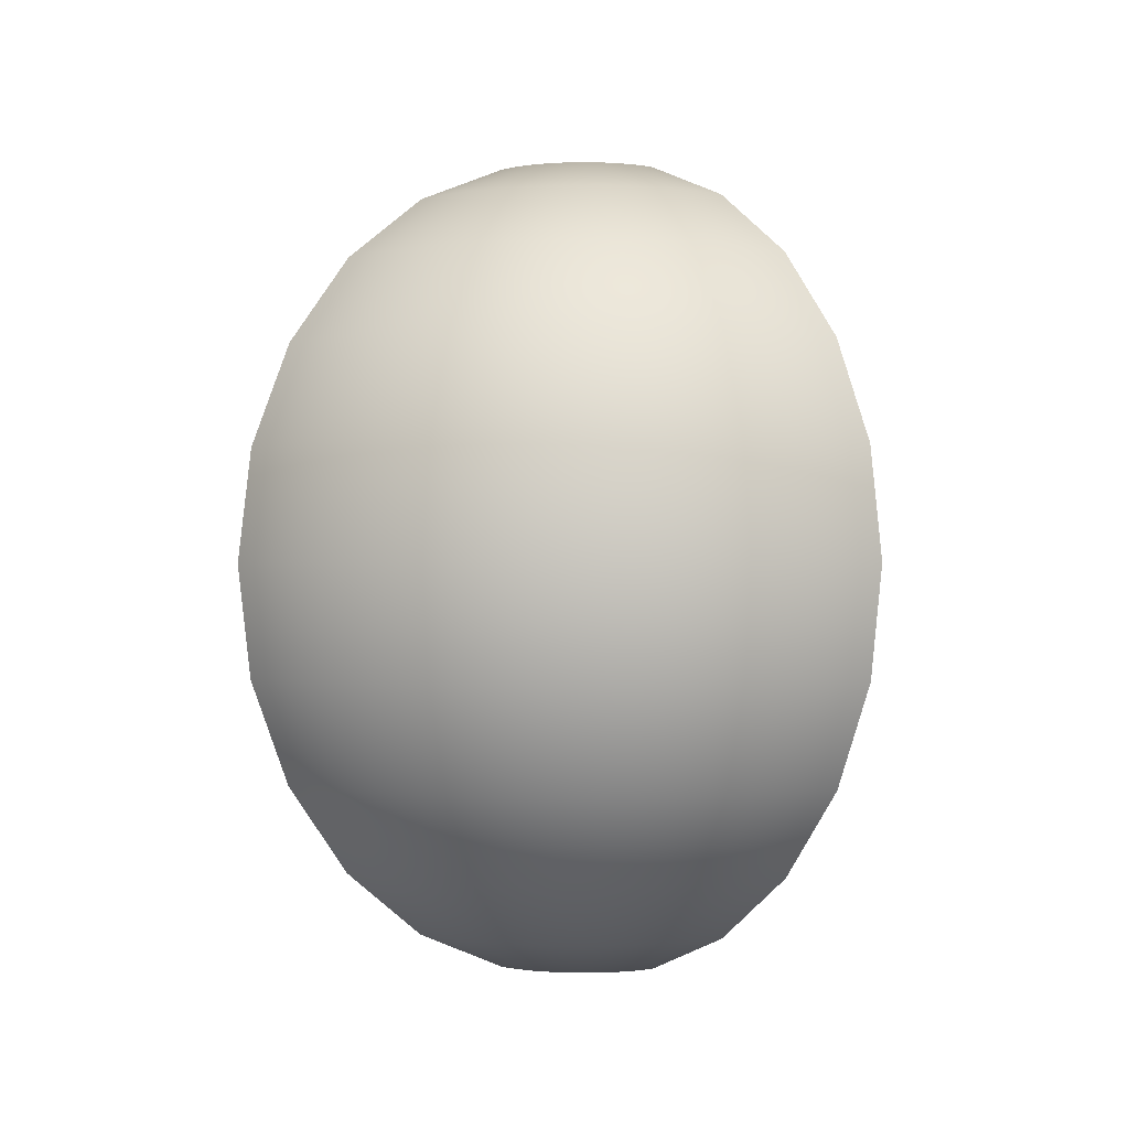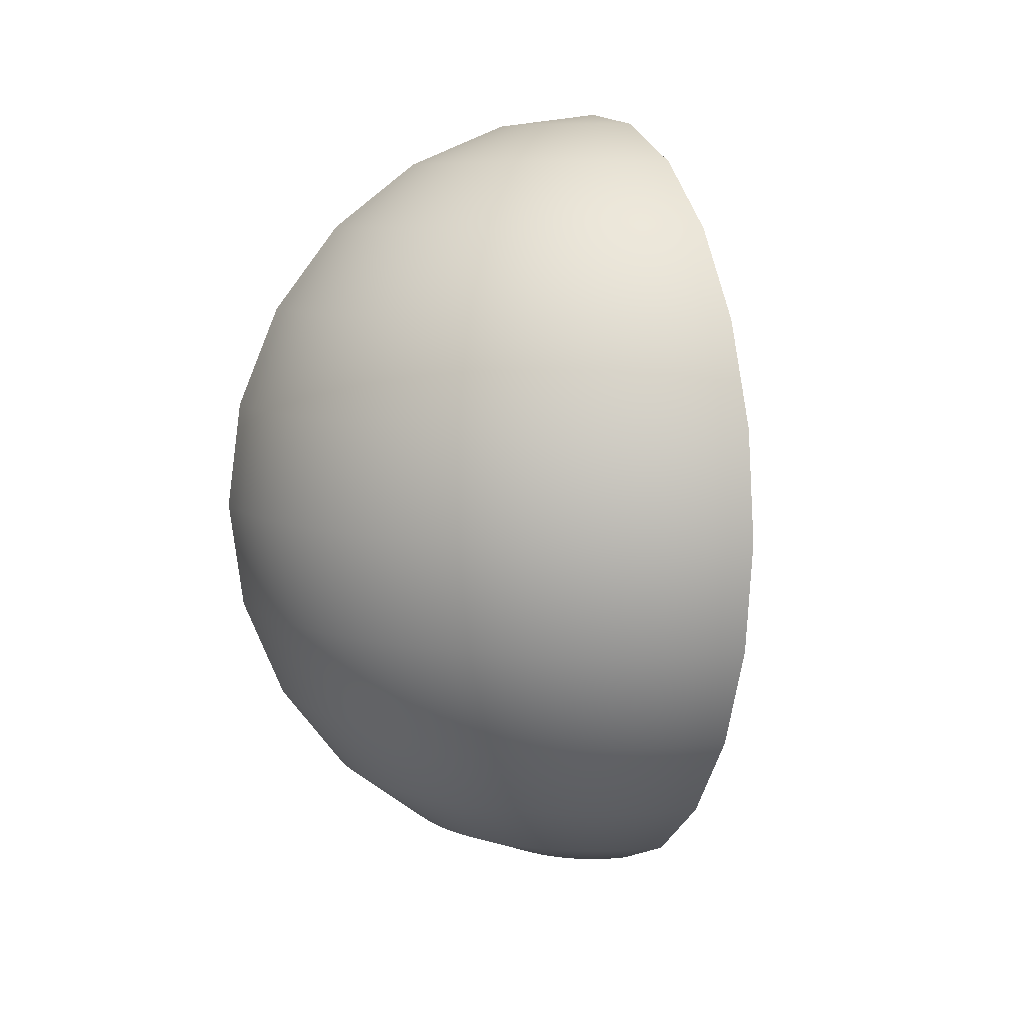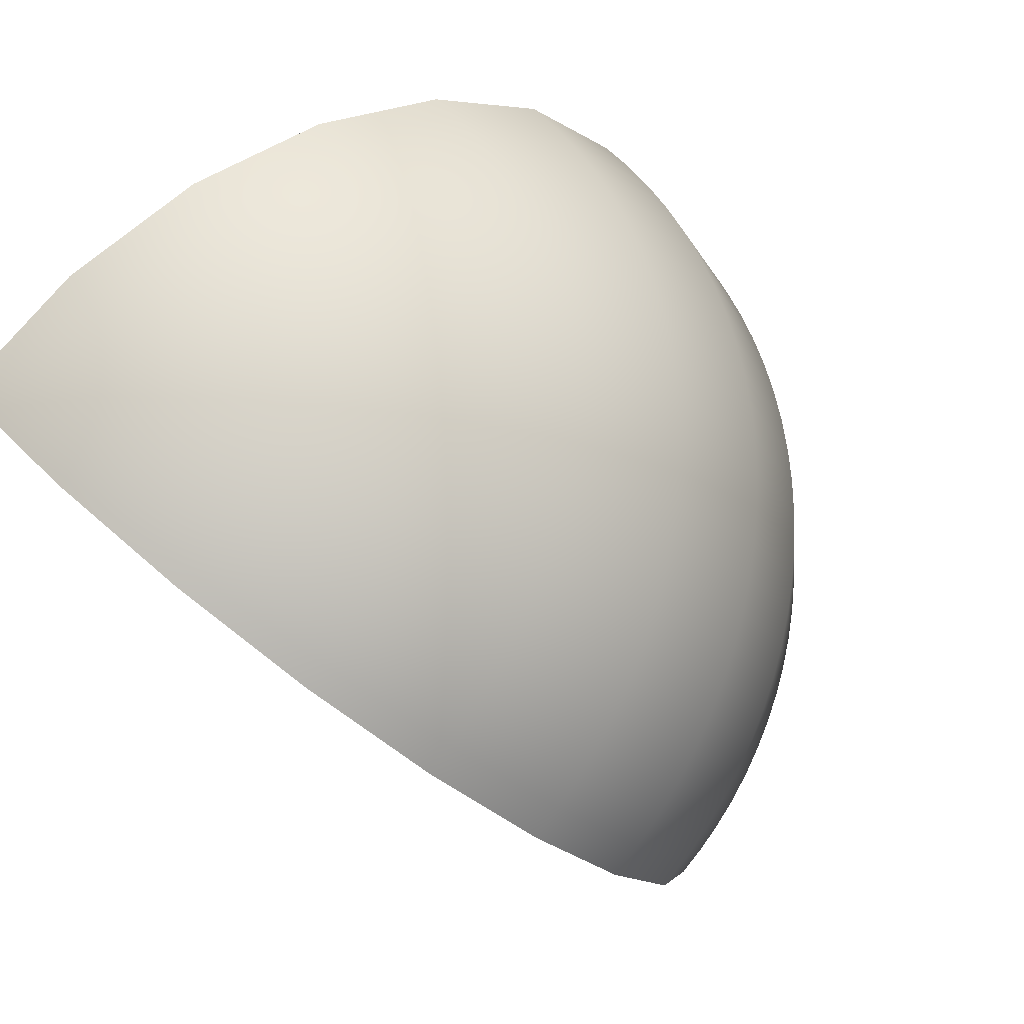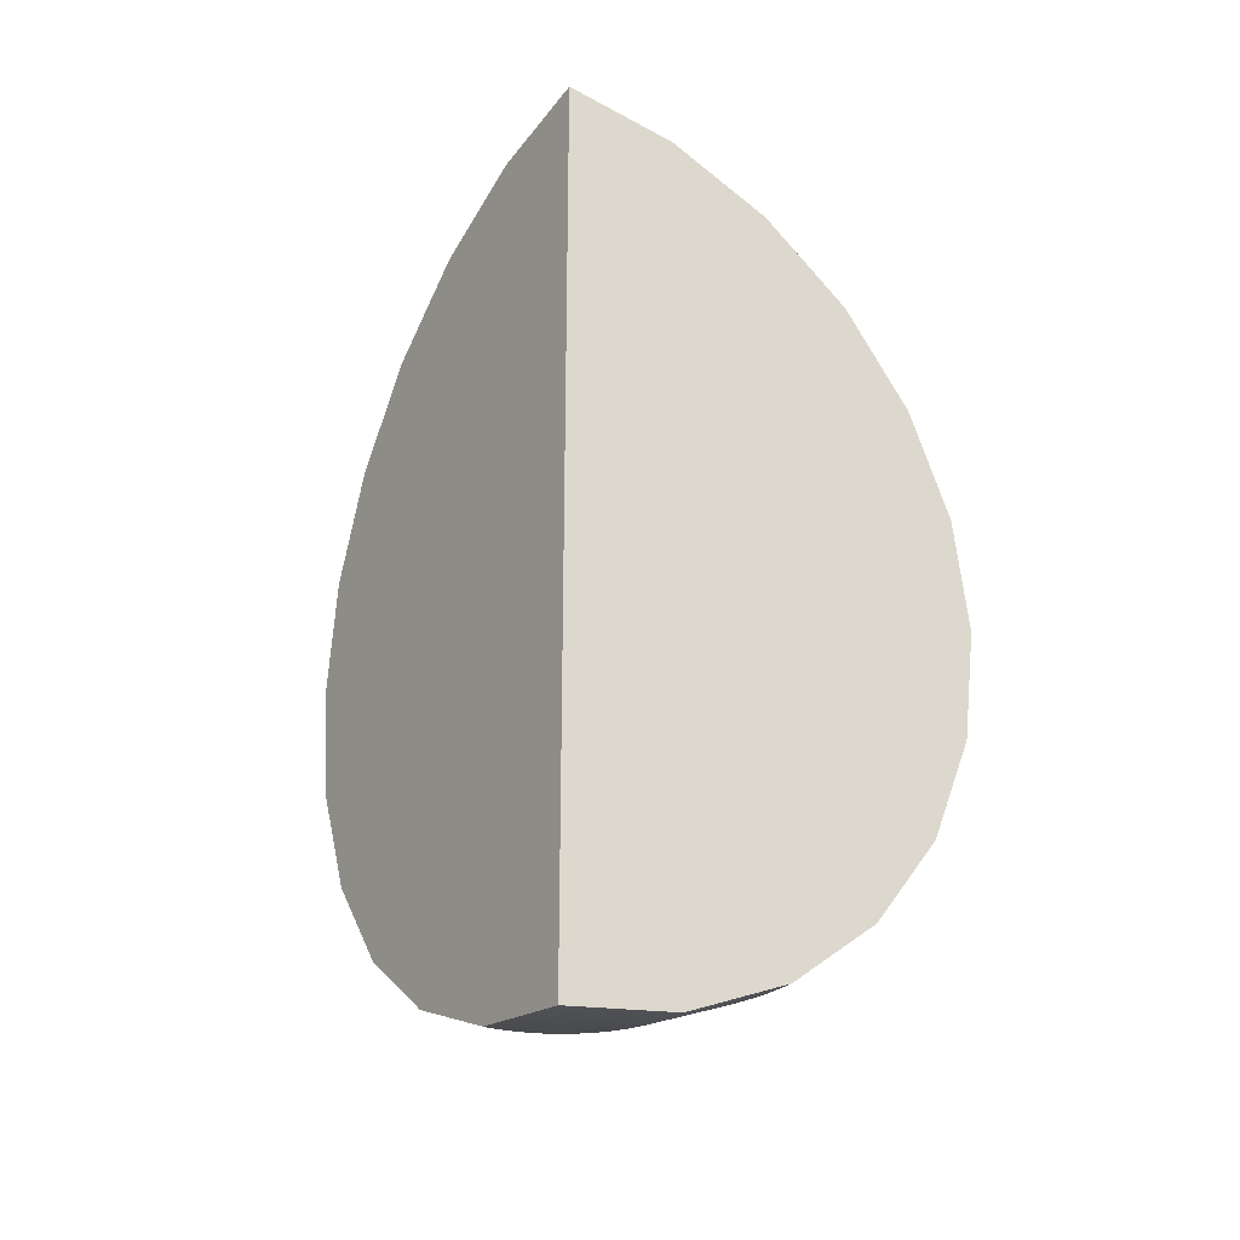
<metadata>
{"format":"obj","ext":"obj","renderer":"f3d","projection":"perspective","resolution":1024,"background":"white","views":[{"elev":-1.0,"azim":95.3,"up":"+Z"},{"elev":8.4,"azim":115.6,"up":"+Z"},{"elev":-18.0,"azim":28.0,"up":"+Y"},{"elev":-27.7,"azim":-77.8,"up":"+Z"}]}
</metadata>
<code>
v  0 0 1
v  0.183 -0.183 0.9659
v  0.1946 -0.1707 0.9659
v  0.2053 -0.1576 0.9659
v  0.2152 -0.1438 0.9659
v  0.2241 -0.1294 0.9659
v  0.2321 -0.1145 0.9659
v  0.2391 -0.099 0.9659
v  0.2451 -0.0832 0.9659
v  0.25 -0.067 0.9659
v  0.2538 -0.0505 0.9659
v  0.2566 -0.0338 0.9659
v  0.2583 -0.0169 0.9659
v  0.2588 0 0.9659
v  0.2583 0.0169 0.9659
v  0.2566 0.0338 0.9659
v  0.2538 0.0505 0.9659
v  0.25 0.067 0.9659
v  0.2451 0.0832 0.9659
v  0.2391 0.099 0.9659
v  0.2321 0.1145 0.9659
v  0.2241 0.1294 0.9659
v  0.2152 0.1438 0.9659
v  0.2053 0.1576 0.9659
v  0.1946 0.1707 0.9659
v  0.183 0.183 0.9659
v  0 0 0.9659
v  0.3536 -0.3536 0.866
v  0.3759 -0.3297 0.866
v  0.3967 -0.3044 0.866
v  0.4157 -0.2778 0.866
v  0.433 -0.25 0.866
v  0.4484 -0.2211 0.866
v  0.4619 -0.1913 0.866
v  0.4735 -0.1607 0.866
v  0.483 -0.1294 0.866
v  0.4904 -0.0975 0.866
v  0.4957 -0.0653 0.866
v  0.4989 -0.0327 0.866
v  0.5 0 0.866
v  0.4989 0.0327 0.866
v  0.4957 0.0653 0.866
v  0.4904 0.0975 0.866
v  0.483 0.1294 0.866
v  0.4735 0.1607 0.866
v  0.4619 0.1913 0.866
v  0.4484 0.2211 0.866
v  0.433 0.25 0.866
v  0.4157 0.2778 0.866
v  0.3967 0.3044 0.866
v  0.3759 0.3297 0.866
v  0.3536 0.3536 0.866
v  0 0 0.866
v  0.5 -0.5 0.7071
v  0.5316 -0.4662 0.7071
v  0.561 -0.4305 0.7071
v  0.5879 -0.3928 0.7071
v  0.6124 -0.3536 0.7071
v  0.6342 -0.3127 0.7071
v  0.6533 -0.2706 0.7071
v  0.6696 -0.2273 0.7071
v  0.683 -0.183 0.7071
v  0.6935 -0.1379 0.7071
v  0.7011 -0.0923 0.7071
v  0.7056 -0.0462 0.7071
v  0.7071 0 0.7071
v  0.7056 0.0462 0.7071
v  0.7011 0.0923 0.7071
v  0.6935 0.138 0.7071
v  0.683 0.183 0.7071
v  0.6696 0.2273 0.7071
v  0.6533 0.2706 0.7071
v  0.6342 0.3127 0.7071
v  0.6124 0.3536 0.7071
v  0.5879 0.3928 0.7071
v  0.561 0.4305 0.7071
v  0.5316 0.4662 0.7071
v  0.5 0.5 0.7071
v  0 0 0.7071
v  0.6124 -0.6124 0.5
v  0.6511 -0.571 0.5
v  0.6871 -0.5272 0.5
v  0.7201 -0.4811 0.5
v  0.75 -0.433 0.5
v  0.7767 -0.383 0.5
v  0.8001 -0.3314 0.5
v  0.8201 -0.2784 0.5
v  0.8365 -0.2241 0.5
v  0.8494 -0.169 0.5
v  0.8586 -0.113 0.5
v  0.8642 -0.0566 0.5
v  0.866 0 0.5
v  0.8642 0.0566 0.5
v  0.8586 0.113 0.5
v  0.8494 0.169 0.5
v  0.8365 0.2241 0.5
v  0.8201 0.2784 0.5
v  0.8001 0.3314 0.5
v  0.7767 0.383 0.5
v  0.75 0.433 0.5
v  0.7201 0.4811 0.5
v  0.6871 0.5272 0.5
v  0.6511 0.571 0.5
v  0.6124 0.6124 0.5
v  0 0 0.5
v  0.683 -0.683 0.2588
v  0.7262 -0.6369 0.2588
v  0.7663 -0.588 0.2588
v  0.8031 -0.5366 0.2588
v  0.8365 -0.483 0.2588
v  0.8663 -0.4272 0.2588
v  0.8924 -0.3696 0.2588
v  0.9147 -0.3105 0.2588
v  0.933 -0.25 0.2588
v  0.9474 -0.1884 0.2588
v  0.9577 -0.1261 0.2588
v  0.9639 -0.0632 0.2588
v  0.9659 0 0.2588
v  0.9639 0.0632 0.2588
v  0.9577 0.1261 0.2588
v  0.9474 0.1884 0.2588
v  0.933 0.25 0.2588
v  0.9147 0.3105 0.2588
v  0.8924 0.3696 0.2588
v  0.8663 0.4272 0.2588
v  0.8365 0.483 0.2588
v  0.8031 0.5366 0.2588
v  0.7663 0.588 0.2588
v  0.7262 0.6369 0.2588
v  0.683 0.683 0.2588
v  0 0 0.2588
v  0.7071 -0.7071 0
v  0.7518 -0.6593 0
v  0.7934 -0.6088 0
v  0.8315 -0.5556 0
v  0.866 -0.5 0
v  0.8969 -0.4423 0
v  0.9239 -0.3827 0
v  0.9469 -0.3214 0
v  0.9659 -0.2588 0
v  0.9808 -0.1951 0
v  0.9914 -0.1305 0
v  0.9979 -0.0654 0
v  1 0 0
v  0.9979 0.0654 0
v  0.9914 0.1305 0
v  0.9808 0.1951 0
v  0.9659 0.2588 0
v  0.9469 0.3214 0
v  0.9239 0.3827 0
v  0.8969 0.4423 0
v  0.866 0.5 0
v  0.8315 0.5556 0
v  0.7934 0.6088 0
v  0.7518 0.6593 0
v  0.7071 0.7071 0
v  0 0 0
v  0.683 -0.683 -0.2588
v  0.7262 -0.6369 -0.2588
v  0.7663 -0.588 -0.2588
v  0.8031 -0.5366 -0.2588
v  0.8365 -0.483 -0.2588
v  0.8663 -0.4272 -0.2588
v  0.8924 -0.3696 -0.2588
v  0.9147 -0.3105 -0.2588
v  0.933 -0.25 -0.2588
v  0.9474 -0.1884 -0.2588
v  0.9577 -0.1261 -0.2588
v  0.9639 -0.0632 -0.2588
v  0.9659 0 -0.2588
v  0.9639 0.0632 -0.2588
v  0.9577 0.1261 -0.2588
v  0.9474 0.1884 -0.2588
v  0.933 0.25 -0.2588
v  0.9147 0.3105 -0.2588
v  0.8924 0.3696 -0.2588
v  0.8663 0.4272 -0.2588
v  0.8365 0.483 -0.2588
v  0.8031 0.5366 -0.2588
v  0.7663 0.588 -0.2588
v  0.7262 0.6369 -0.2588
v  0.683 0.683 -0.2588
v  0 0 -0.2588
v  0.6124 -0.6124 -0.5
v  0.6511 -0.571 -0.5
v  0.6871 -0.5272 -0.5
v  0.7201 -0.4811 -0.5
v  0.75 -0.433 -0.5
v  0.7767 -0.383 -0.5
v  0.8001 -0.3314 -0.5
v  0.8201 -0.2784 -0.5
v  0.8365 -0.2241 -0.5
v  0.8494 -0.169 -0.5
v  0.8586 -0.113 -0.5
v  0.8642 -0.0566 -0.5
v  0.866 0 -0.5
v  0.8642 0.0566 -0.5
v  0.8586 0.113 -0.5
v  0.8494 0.169 -0.5
v  0.8365 0.2241 -0.5
v  0.8201 0.2784 -0.5
v  0.8001 0.3314 -0.5
v  0.7767 0.383 -0.5
v  0.75 0.433 -0.5
v  0.7201 0.4811 -0.5
v  0.6871 0.5272 -0.5
v  0.6511 0.571 -0.5
v  0.6124 0.6124 -0.5
v  0 0 -0.5
v  0.5 -0.5 -0.7071
v  0.5316 -0.4662 -0.7071
v  0.561 -0.4305 -0.7071
v  0.5879 -0.3928 -0.7071
v  0.6124 -0.3536 -0.7071
v  0.6342 -0.3127 -0.7071
v  0.6533 -0.2706 -0.7071
v  0.6696 -0.2273 -0.7071
v  0.683 -0.183 -0.7071
v  0.6935 -0.1379 -0.7071
v  0.7011 -0.0923 -0.7071
v  0.7056 -0.0462 -0.7071
v  0.7071 0 -0.7071
v  0.7056 0.0462 -0.7071
v  0.7011 0.0923 -0.7071
v  0.6935 0.138 -0.7071
v  0.683 0.183 -0.7071
v  0.6696 0.2273 -0.7071
v  0.6533 0.2706 -0.7071
v  0.6342 0.3127 -0.7071
v  0.6124 0.3536 -0.7071
v  0.5879 0.3928 -0.7071
v  0.561 0.4305 -0.7071
v  0.5316 0.4662 -0.7071
v  0.5 0.5 -0.7071
v  0 0 -0.7071
v  0.3536 -0.3536 -0.866
v  0.3759 -0.3297 -0.866
v  0.3967 -0.3044 -0.866
v  0.4157 -0.2778 -0.866
v  0.433 -0.25 -0.866
v  0.4484 -0.2211 -0.866
v  0.4619 -0.1913 -0.866
v  0.4735 -0.1607 -0.866
v  0.483 -0.1294 -0.866
v  0.4904 -0.0975 -0.866
v  0.4957 -0.0653 -0.866
v  0.4989 -0.0327 -0.866
v  0.5 0 -0.866
v  0.4989 0.0327 -0.866
v  0.4957 0.0653 -0.866
v  0.4904 0.0975 -0.866
v  0.483 0.1294 -0.866
v  0.4735 0.1607 -0.866
v  0.4619 0.1913 -0.866
v  0.4484 0.2211 -0.866
v  0.433 0.25 -0.866
v  0.4157 0.2778 -0.866
v  0.3967 0.3044 -0.866
v  0.3759 0.3297 -0.866
v  0.3536 0.3536 -0.866
v  0 0 -0.866
v  0.183 -0.183 -0.9659
v  0.1946 -0.1707 -0.9659
v  0.2053 -0.1576 -0.9659
v  0.2152 -0.1438 -0.9659
v  0.2241 -0.1294 -0.9659
v  0.2321 -0.1145 -0.9659
v  0.2391 -0.099 -0.9659
v  0.2451 -0.0832 -0.9659
v  0.25 -0.067 -0.9659
v  0.2538 -0.0505 -0.9659
v  0.2566 -0.0338 -0.9659
v  0.2583 -0.0169 -0.9659
v  0.2588 0 -0.9659
v  0.2583 0.0169 -0.9659
v  0.2566 0.0338 -0.9659
v  0.2538 0.0505 -0.9659
v  0.25 0.067 -0.9659
v  0.2451 0.0832 -0.9659
v  0.2391 0.099 -0.9659
v  0.2321 0.1145 -0.9659
v  0.2241 0.1294 -0.9659
v  0.2152 0.1438 -0.9659
v  0.2053 0.1576 -0.9659
v  0.1946 0.1707 -0.9659
v  0.183 0.183 -0.9659
v  0 0 -0.9659
v  0 0 -1
g Sphere01
f 1 2 3
f 1 3 4
f 1 4 5
f 1 5 6
f 1 6 7
f 1 7 8
f 1 8 9
f 1 9 10
f 1 10 11
f 1 11 12
f 1 12 13
f 1 13 14
f 1 14 15
f 1 15 16
f 1 16 17
f 1 17 18
f 1 18 19
f 1 19 20
f 1 20 21
f 1 21 22
f 1 22 23
f 1 23 24
f 1 24 25
f 1 25 26
f 1 26 27
f 1 27 2
f 2 28 29
f 2 29 3
f 3 29 30
f 3 30 4
f 4 30 31
f 4 31 5
f 5 31 32
f 5 32 6
f 6 32 33
f 6 33 7
f 7 33 34
f 7 34 8
f 8 34 35
f 8 35 9
f 9 35 36
f 9 36 10
f 10 36 37
f 10 37 11
f 11 37 38
f 11 38 12
f 12 38 39
f 12 39 13
f 13 39 40
f 13 40 14
f 14 40 41
f 14 41 15
f 15 41 42
f 15 42 16
f 16 42 43
f 16 43 17
f 17 43 44
f 17 44 18
f 18 44 45
f 18 45 19
f 19 45 46
f 19 46 20
f 20 46 47
f 20 47 21
f 21 47 48
f 21 48 22
f 22 48 49
f 22 49 23
f 23 49 50
f 23 50 24
f 24 50 51
f 24 51 25
f 25 51 52
f 25 52 26
f 26 52 53
f 26 53 27
f 27 53 28
f 27 28 2
f 28 54 55
f 28 55 29
f 29 55 56
f 29 56 30
f 30 56 57
f 30 57 31
f 31 57 58
f 31 58 32
f 32 58 59
f 32 59 33
f 33 59 60
f 33 60 34
f 34 60 61
f 34 61 35
f 35 61 62
f 35 62 36
f 36 62 63
f 36 63 37
f 37 63 64
f 37 64 38
f 38 64 65
f 38 65 39
f 39 65 66
f 39 66 40
f 40 66 67
f 40 67 41
f 41 67 68
f 41 68 42
f 42 68 69
f 42 69 43
f 43 69 70
f 43 70 44
f 44 70 71
f 44 71 45
f 45 71 72
f 45 72 46
f 46 72 73
f 46 73 47
f 47 73 74
f 47 74 48
f 48 74 75
f 48 75 49
f 49 75 76
f 49 76 50
f 50 76 77
f 50 77 51
f 51 77 78
f 51 78 52
f 52 78 79
f 52 79 53
f 53 79 54
f 53 54 28
f 54 80 81
f 54 81 55
f 55 81 82
f 55 82 56
f 56 82 83
f 56 83 57
f 57 83 84
f 57 84 58
f 58 84 85
f 58 85 59
f 59 85 86
f 59 86 60
f 60 86 87
f 60 87 61
f 61 87 88
f 61 88 62
f 62 88 89
f 62 89 63
f 63 89 90
f 63 90 64
f 64 90 91
f 64 91 65
f 65 91 92
f 65 92 66
f 66 92 93
f 66 93 67
f 67 93 94
f 67 94 68
f 68 94 95
f 68 95 69
f 69 95 96
f 69 96 70
f 70 96 97
f 70 97 71
f 71 97 98
f 71 98 72
f 72 98 99
f 72 99 73
f 73 99 100
f 73 100 74
f 74 100 101
f 74 101 75
f 75 101 102
f 75 102 76
f 76 102 103
f 76 103 77
f 77 103 104
f 77 104 78
f 78 104 105
f 78 105 79
f 79 105 80
f 79 80 54
f 80 106 107
f 80 107 81
f 81 107 108
f 81 108 82
f 82 108 109
f 82 109 83
f 83 109 110
f 83 110 84
f 84 110 111
f 84 111 85
f 85 111 112
f 85 112 86
f 86 112 113
f 86 113 87
f 87 113 114
f 87 114 88
f 88 114 115
f 88 115 89
f 89 115 116
f 89 116 90
f 90 116 117
f 90 117 91
f 91 117 118
f 91 118 92
f 92 118 119
f 92 119 93
f 93 119 120
f 93 120 94
f 94 120 121
f 94 121 95
f 95 121 122
f 95 122 96
f 96 122 123
f 96 123 97
f 97 123 124
f 97 124 98
f 98 124 125
f 98 125 99
f 99 125 126
f 99 126 100
f 100 126 127
f 100 127 101
f 101 127 128
f 101 128 102
f 102 128 129
f 102 129 103
f 103 129 130
f 103 130 104
f 104 130 131
f 104 131 105
f 105 131 106
f 105 106 80
f 106 132 133
f 106 133 107
f 107 133 134
f 107 134 108
f 108 134 135
f 108 135 109
f 109 135 136
f 109 136 110
f 110 136 137
f 110 137 111
f 111 137 138
f 111 138 112
f 112 138 139
f 112 139 113
f 113 139 140
f 113 140 114
f 114 140 141
f 114 141 115
f 115 141 142
f 115 142 116
f 116 142 143
f 116 143 117
f 117 143 144
f 117 144 118
f 118 144 145
f 118 145 119
f 119 145 146
f 119 146 120
f 120 146 147
f 120 147 121
f 121 147 148
f 121 148 122
f 122 148 149
f 122 149 123
f 123 149 150
f 123 150 124
f 124 150 151
f 124 151 125
f 125 151 152
f 125 152 126
f 126 152 153
f 126 153 127
f 127 153 154
f 127 154 128
f 128 154 155
f 128 155 129
f 129 155 156
f 129 156 130
f 130 156 157
f 130 157 131
f 131 157 132
f 131 132 106
f 132 158 159
f 132 159 133
f 133 159 160
f 133 160 134
f 134 160 161
f 134 161 135
f 135 161 162
f 135 162 136
f 136 162 163
f 136 163 137
f 137 163 164
f 137 164 138
f 138 164 165
f 138 165 139
f 139 165 166
f 139 166 140
f 140 166 167
f 140 167 141
f 141 167 168
f 141 168 142
f 142 168 169
f 142 169 143
f 143 169 170
f 143 170 144
f 144 170 171
f 144 171 145
f 145 171 172
f 145 172 146
f 146 172 173
f 146 173 147
f 147 173 174
f 147 174 148
f 148 174 175
f 148 175 149
f 149 175 176
f 149 176 150
f 150 176 177
f 150 177 151
f 151 177 178
f 151 178 152
f 152 178 179
f 152 179 153
f 153 179 180
f 153 180 154
f 154 180 181
f 154 181 155
f 155 181 182
f 155 182 156
f 156 182 183
f 156 183 157
f 157 183 158
f 157 158 132
f 158 184 185
f 158 185 159
f 159 185 186
f 159 186 160
f 160 186 187
f 160 187 161
f 161 187 188
f 161 188 162
f 162 188 189
f 162 189 163
f 163 189 190
f 163 190 164
f 164 190 191
f 164 191 165
f 165 191 192
f 165 192 166
f 166 192 193
f 166 193 167
f 167 193 194
f 167 194 168
f 168 194 195
f 168 195 169
f 169 195 196
f 169 196 170
f 170 196 197
f 170 197 171
f 171 197 198
f 171 198 172
f 172 198 199
f 172 199 173
f 173 199 200
f 173 200 174
f 174 200 201
f 174 201 175
f 175 201 202
f 175 202 176
f 176 202 203
f 176 203 177
f 177 203 204
f 177 204 178
f 178 204 205
f 178 205 179
f 179 205 206
f 179 206 180
f 180 206 207
f 180 207 181
f 181 207 208
f 181 208 182
f 182 208 209
f 182 209 183
f 183 209 184
f 183 184 158
f 184 210 211
f 184 211 185
f 185 211 212
f 185 212 186
f 186 212 213
f 186 213 187
f 187 213 214
f 187 214 188
f 188 214 215
f 188 215 189
f 189 215 216
f 189 216 190
f 190 216 217
f 190 217 191
f 191 217 218
f 191 218 192
f 192 218 219
f 192 219 193
f 193 219 220
f 193 220 194
f 194 220 221
f 194 221 195
f 195 221 222
f 195 222 196
f 196 222 223
f 196 223 197
f 197 223 224
f 197 224 198
f 198 224 225
f 198 225 199
f 199 225 226
f 199 226 200
f 200 226 227
f 200 227 201
f 201 227 228
f 201 228 202
f 202 228 229
f 202 229 203
f 203 229 230
f 203 230 204
f 204 230 231
f 204 231 205
f 205 231 232
f 205 232 206
f 206 232 233
f 206 233 207
f 207 233 234
f 207 234 208
f 208 234 235
f 208 235 209
f 209 235 210
f 209 210 184
f 210 236 237
f 210 237 211
f 211 237 238
f 211 238 212
f 212 238 239
f 212 239 213
f 213 239 240
f 213 240 214
f 214 240 241
f 214 241 215
f 215 241 242
f 215 242 216
f 216 242 243
f 216 243 217
f 217 243 244
f 217 244 218
f 218 244 245
f 218 245 219
f 219 245 246
f 219 246 220
f 220 246 247
f 220 247 221
f 221 247 248
f 221 248 222
f 222 248 249
f 222 249 223
f 223 249 250
f 223 250 224
f 224 250 251
f 224 251 225
f 225 251 252
f 225 252 226
f 226 252 253
f 226 253 227
f 227 253 254
f 227 254 228
f 228 254 255
f 228 255 229
f 229 255 256
f 229 256 230
f 230 256 257
f 230 257 231
f 231 257 258
f 231 258 232
f 232 258 259
f 232 259 233
f 233 259 260
f 233 260 234
f 234 260 261
f 234 261 235
f 235 261 236
f 235 236 210
f 236 262 263
f 236 263 237
f 237 263 264
f 237 264 238
f 238 264 265
f 238 265 239
f 239 265 266
f 239 266 240
f 240 266 267
f 240 267 241
f 241 267 268
f 241 268 242
f 242 268 269
f 242 269 243
f 243 269 270
f 243 270 244
f 244 270 271
f 244 271 245
f 245 271 272
f 245 272 246
f 246 272 273
f 246 273 247
f 247 273 274
f 247 274 248
f 248 274 275
f 248 275 249
f 249 275 276
f 249 276 250
f 250 276 277
f 250 277 251
f 251 277 278
f 251 278 252
f 252 278 279
f 252 279 253
f 253 279 280
f 253 280 254
f 254 280 281
f 254 281 255
f 255 281 282
f 255 282 256
f 256 282 283
f 256 283 257
f 257 283 284
f 257 284 258
f 258 284 285
f 258 285 259
f 259 285 286
f 259 286 260
f 260 286 287
f 260 287 261
f 261 287 262
f 261 262 236
f 288 263 262
f 288 264 263
f 288 265 264
f 288 266 265
f 288 267 266
f 288 268 267
f 288 269 268
f 288 270 269
f 288 271 270
f 288 272 271
f 288 273 272
f 288 274 273
f 288 275 274
f 288 276 275
f 288 277 276
f 288 278 277
f 288 279 278
f 288 280 279
f 288 281 280
f 288 282 281
f 288 283 282
f 288 284 283
f 288 285 284
f 288 286 285
f 288 287 286
f 288 262 287

</code>
